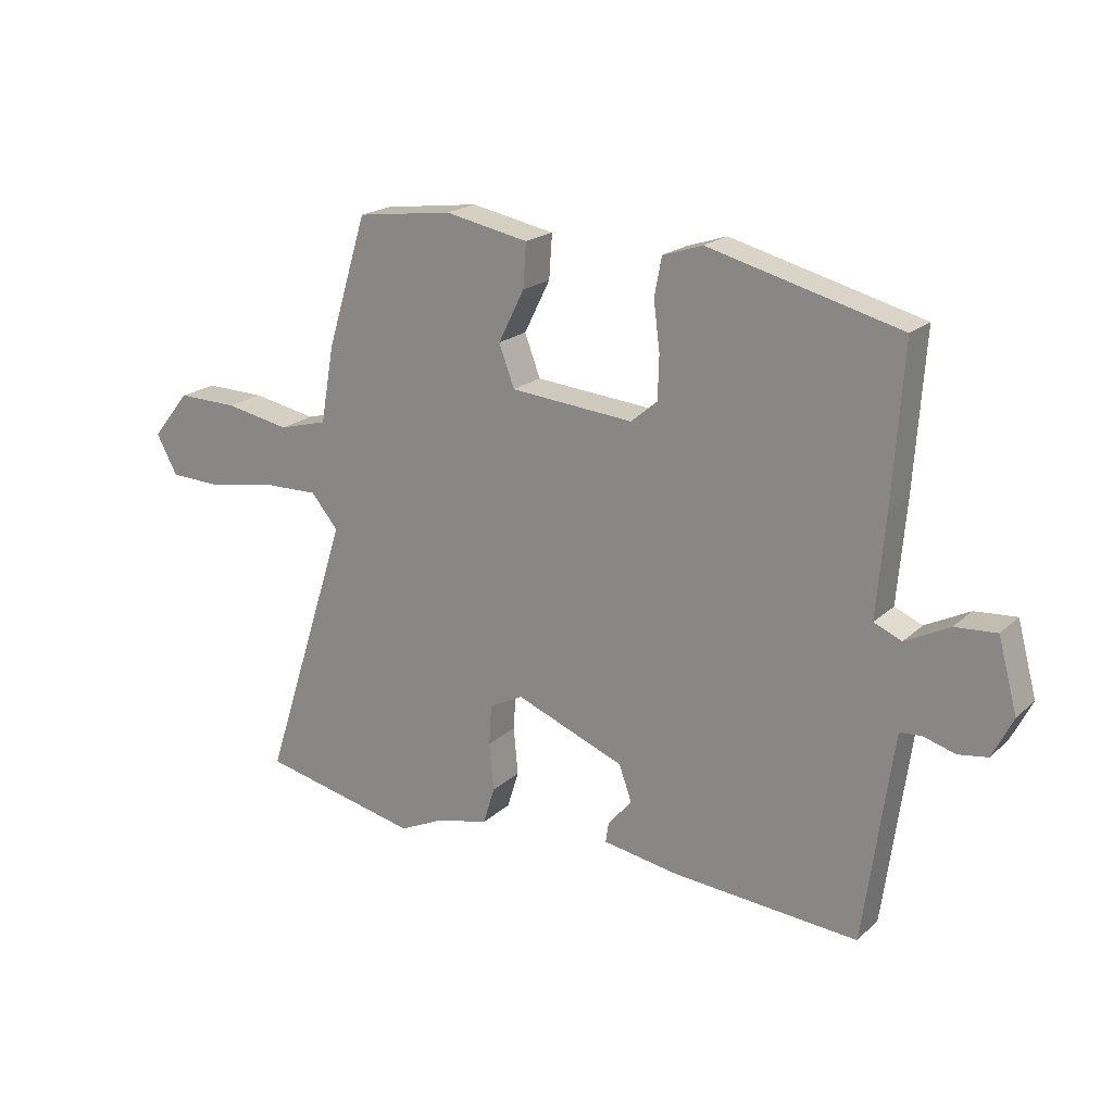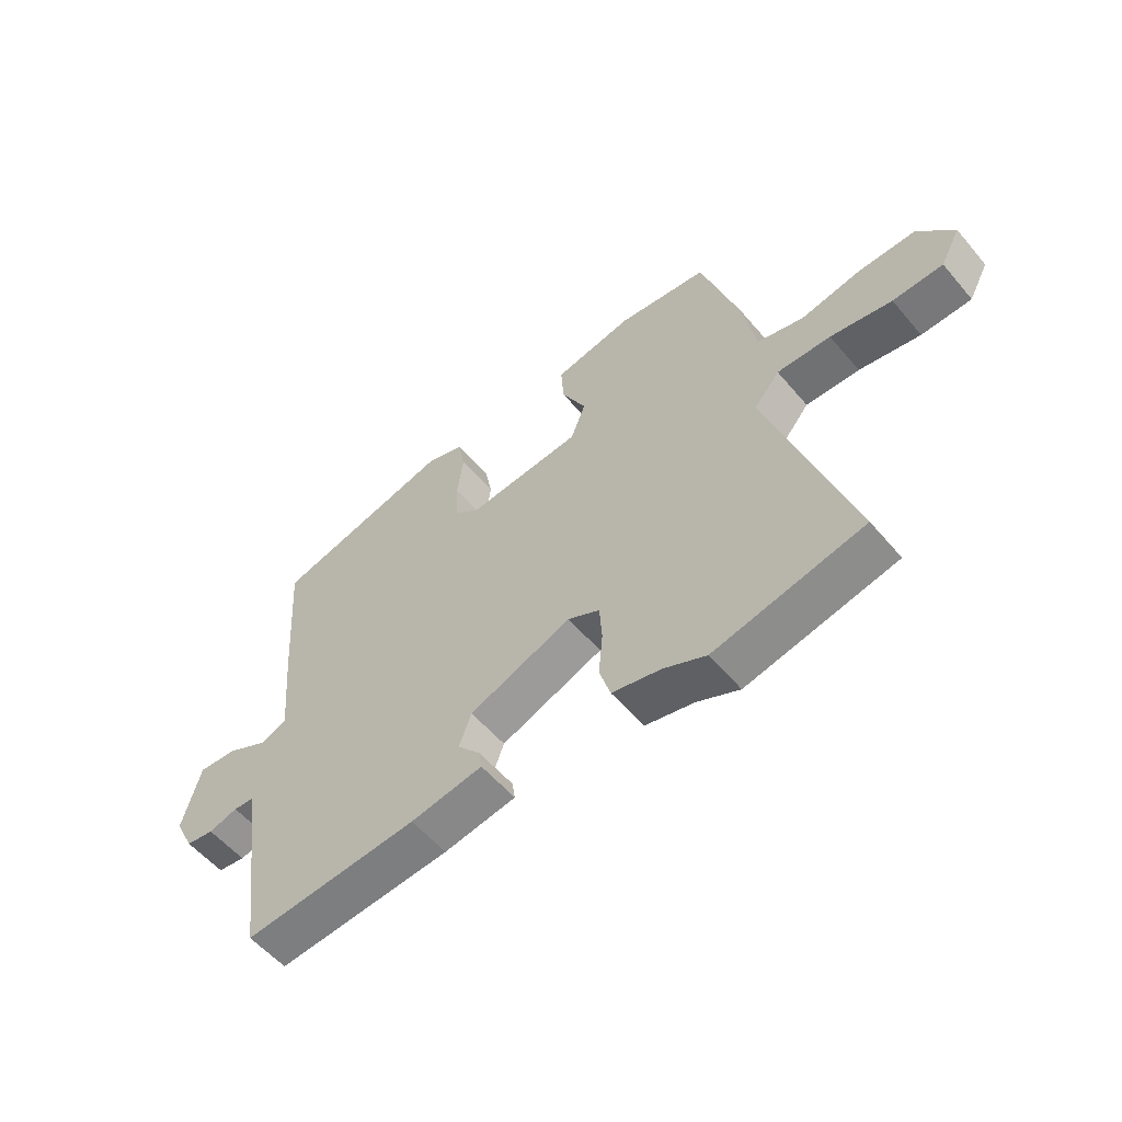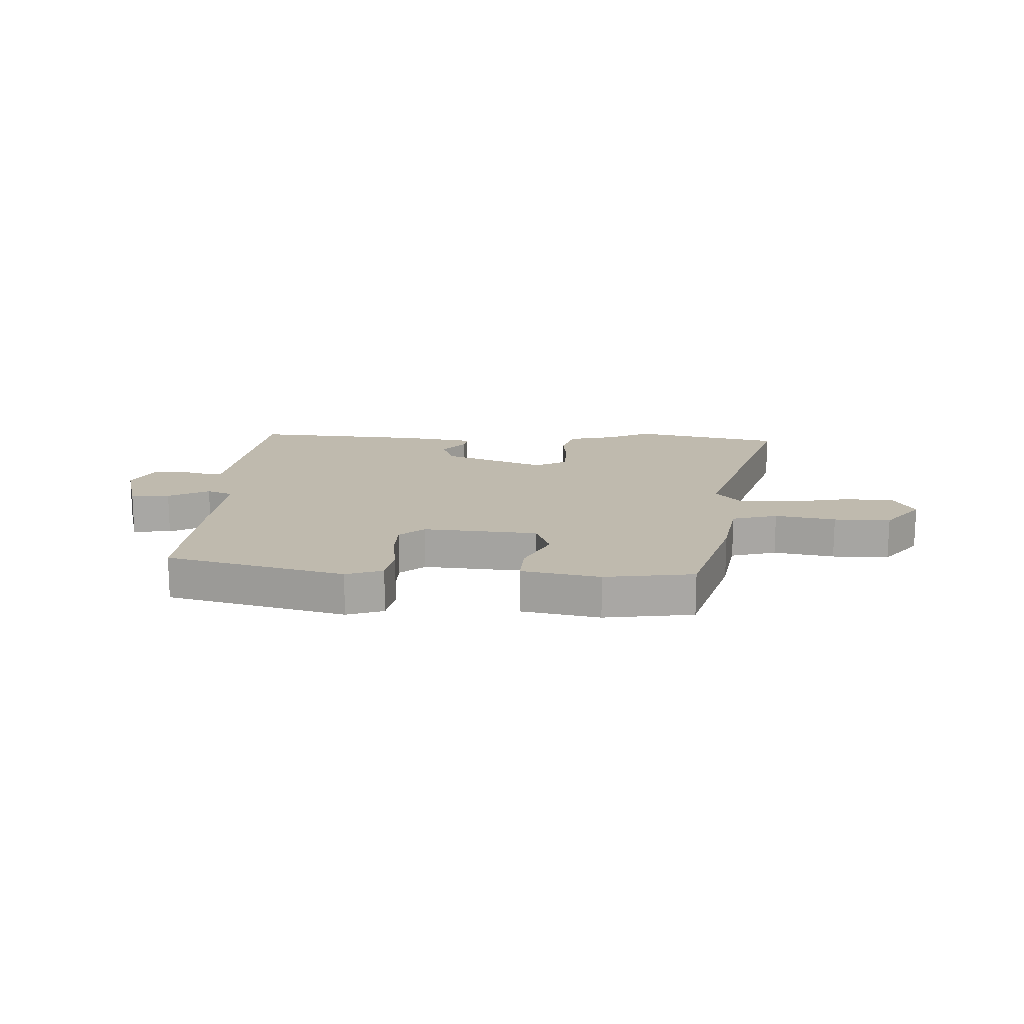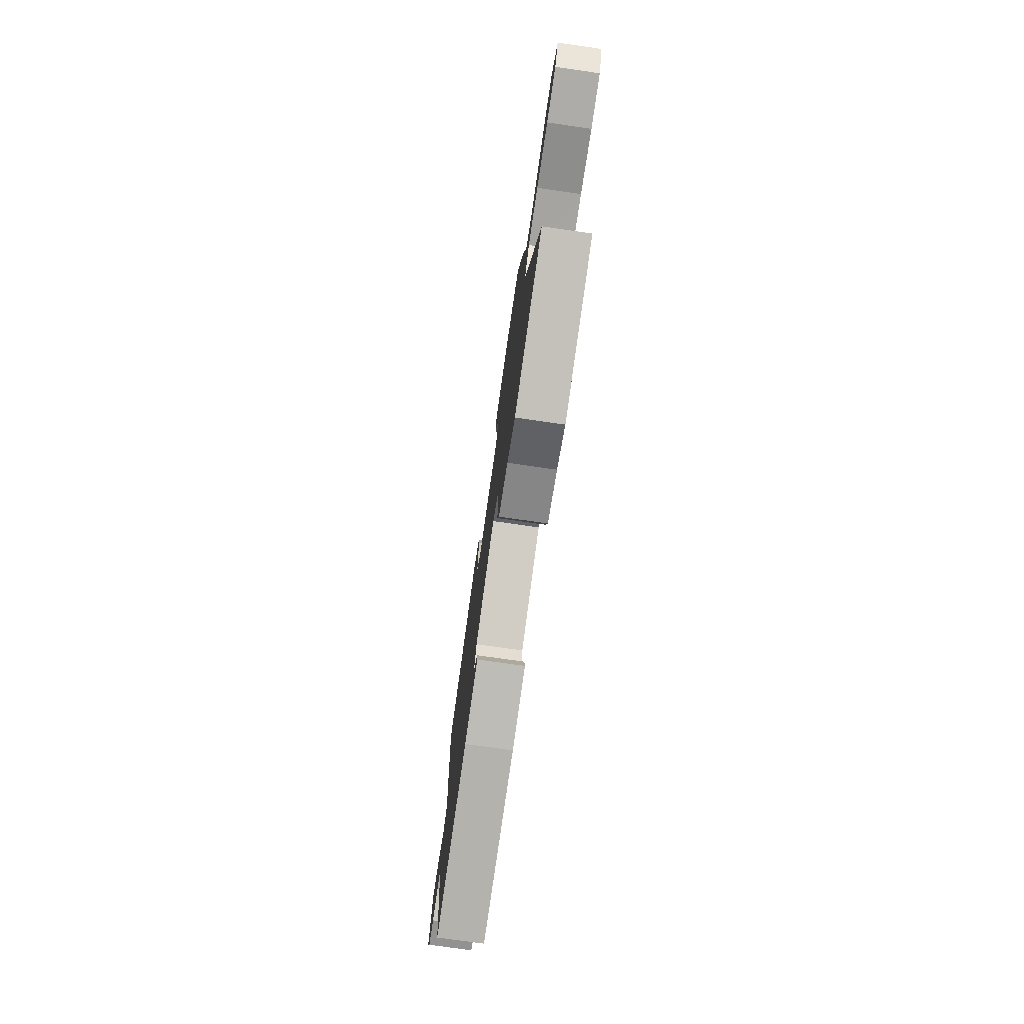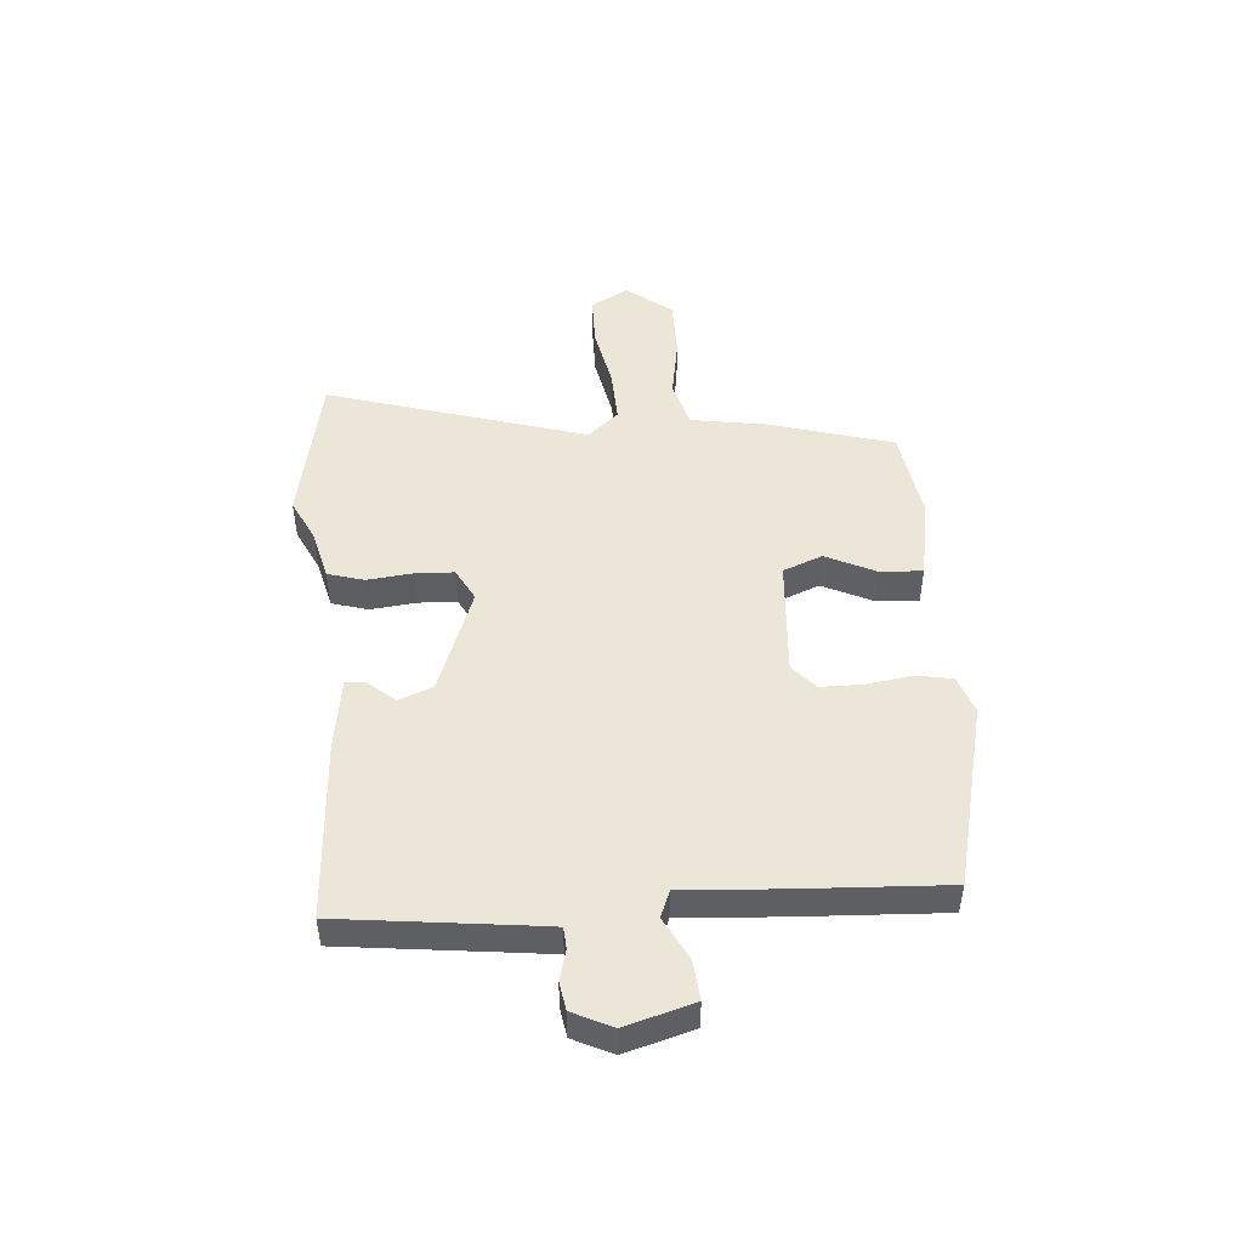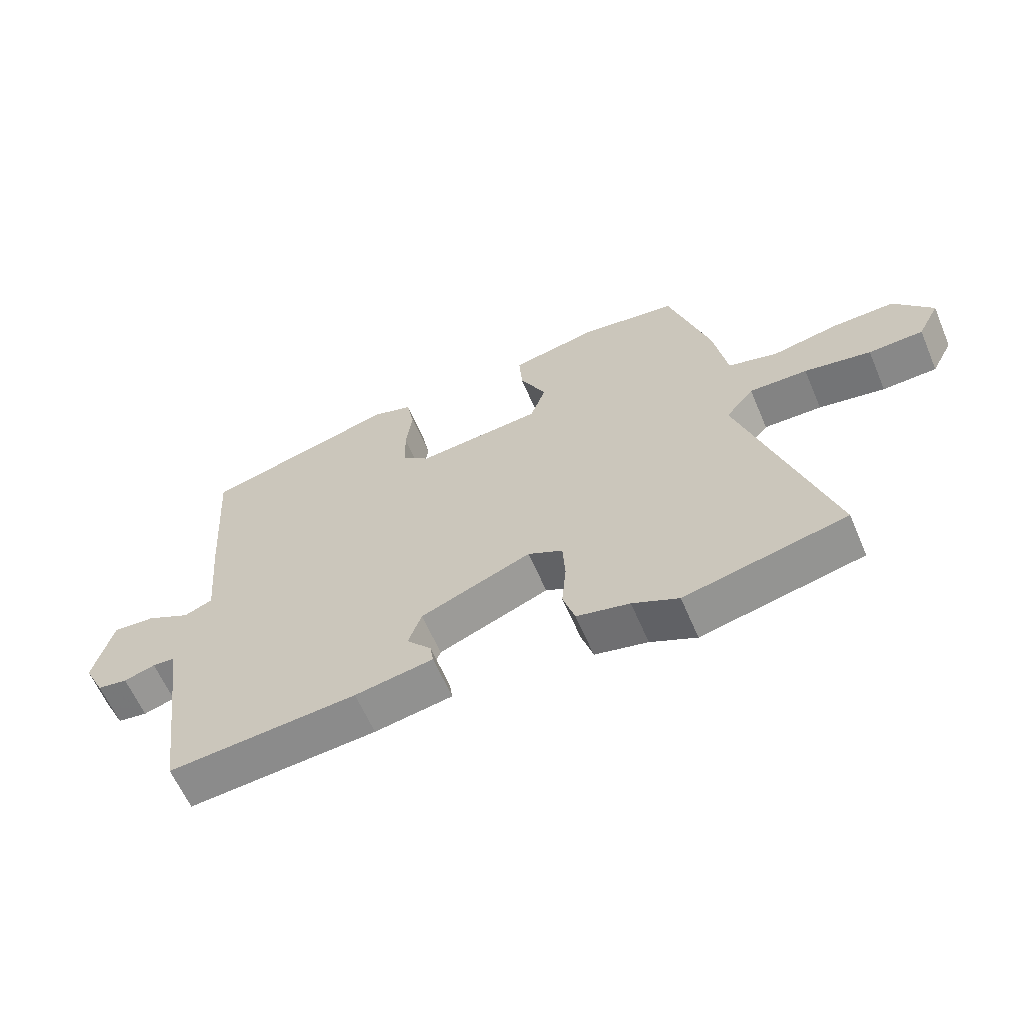
<metadata>
{"format":"obj","ext":"obj","renderer":"f3d","projection":"perspective","resolution":1024,"background":"white","views":[{"elev":19.8,"azim":-148.0,"up":"+Z"},{"elev":-56.1,"azim":39.6,"up":"+Z"},{"elev":15.7,"azim":2.0,"up":"+Y"},{"elev":-74.8,"azim":81.8,"up":"+Z"},{"elev":48.8,"azim":-95.5,"up":"+Y"},{"elev":-61.7,"azim":23.1,"up":"+Z"}]}
</metadata>
<code>
v -0.47 0.07 0.409
v -0.162 0.07 0.49
v -0.098 0.07 0.469
v -0.086 0.07 0.407
v -0.096 0.07 0.329
v -0.094 0.07 0.259
v -0.051 0.07 0.223
v 0.147 0.07 0.241
v 0.172 0.07 0.308
v 0.13 0.07 0.392
v 0.125 0.07 0.463
v 0.26 0.07 0.49
v 0.415 0.07 0.47
v 0.48 0.07 0.259
v 0.502 0.07 0.135
v 0.581 0.07 0.114
v 0.685 0.07 0.134
v 0.783 0.07 0.136
v 0.844 0.07 0.061
v 0.81 0.07 -0.003
v 0.724 0.07 -0.006
v 0.619 0.07 0.013
v 0.527 0.07 0.015
v 0.483 0.07 -0.038
v 0.623 0.07 -0.473
v 0.366 0.07 -0.53
v 0.293 0.07 -0.496
v 0.209 0.07 -0.477
v 0.19 0.07 -0.416
v 0.197 0.07 -0.339
v 0.193 0.07 -0.274
v 0.138 0.07 -0.246
v -0.038 0.07 -0.316
v -0.059 0.07 -0.374
v -0.02 0.07 -0.419
v -0.015 0.07 -0.452
v -0.139 0.07 -0.473
v -0.439 0.07 -0.497
v -0.478 0.07 -0.212
v -0.486 0.07 -0.157
v -0.522 0.07 -0.155
v -0.572 0.07 -0.17
v -0.62 0.07 -0.163
v -0.653 0.07 -0.097
v -0.622 0.07 0.019
v -0.555 0.07 0.014
v -0.484 0.07 -0.022
v -0.439 0.07 -0.003
v -0.453 0.07 0.159
v -0.47 0 0.409
v -0.162 0 0.49
v -0.098 0 0.469
v -0.086 0 0.407
v -0.096 0 0.329
v -0.094 0 0.259
v -0.051 0 0.223
v 0.147 0 0.241
v 0.172 0 0.308
v 0.13 0 0.392
v 0.125 0 0.463
v 0.26 0 0.49
v 0.415 0 0.47
v 0.48 0 0.259
v 0.502 0 0.135
v 0.581 0 0.114
v 0.685 0 0.134
v 0.783 0 0.136
v 0.844 0 0.061
v 0.81 0 -0.003
v 0.724 0 -0.006
v 0.619 0 0.013
v 0.527 0 0.015
v 0.483 0 -0.038
v 0.623 0 -0.473
v 0.366 0 -0.53
v 0.293 0 -0.496
v 0.209 0 -0.477
v 0.19 0 -0.416
v 0.197 0 -0.339
v 0.193 0 -0.274
v 0.138 0 -0.246
v -0.038 0 -0.316
v -0.059 0 -0.374
v -0.02 0 -0.419
v -0.015 0 -0.452
v -0.139 0 -0.473
v -0.439 0 -0.497
v -0.478 0 -0.212
v -0.486 0 -0.157
v -0.522 0 -0.155
v -0.572 0 -0.17
v -0.62 0 -0.163
v -0.653 0 -0.097
v -0.622 0 0.019
v -0.555 0 0.014
v -0.484 0 -0.022
v -0.439 0 -0.003
v -0.453 0 0.159
f 3 4 5
f 2 3 5
f 1 2 5
f 49 1 5
f 48 49 5
f 45 46 47
f 44 45 47
f 43 44 47
f 42 43 47
f 41 42 47
f 40 41 47 48
f 48 5 6
f 40 48 6
f 39 40 6
f 37 38 39
f 36 37 39
f 35 36 39
f 34 35 39
f 39 6 7
f 34 39 7
f 33 34 7
f 27 28 29 30
f 27 30 31
f 26 27 31
f 25 26 31
f 24 25 31
f 23 24 31 32
f 20 21 22
f 19 20 22
f 18 19 22
f 17 18 22
f 16 17 22
f 15 16 22 23
f 13 14 15
f 12 13 15
f 11 12 15
f 10 11 15
f 9 10 15
f 23 32 33
f 15 23 33
f 9 15 33
f 8 9 33
f 7 8 33
f 54 53 52
f 54 52 51
f 54 51 50
f 54 50 98
f 54 98 97
f 96 95 94
f 96 94 93
f 96 93 92
f 96 92 91
f 96 91 90
f 97 96 90 89
f 55 54 97
f 55 97 89
f 55 89 88
f 88 87 86
f 88 86 85
f 88 85 84
f 88 84 83
f 56 55 88
f 56 88 83
f 56 83 82
f 79 78 77 76
f 80 79 76
f 80 76 75
f 80 75 74
f 80 74 73
f 81 80 73 72
f 71 70 69
f 71 69 68
f 71 68 67
f 71 67 66
f 71 66 65
f 72 71 65 64
f 64 63 62
f 64 62 61
f 64 61 60
f 64 60 59
f 64 59 58
f 82 81 72
f 82 72 64
f 82 64 58
f 82 58 57
f 82 57 56
f 1 50 51 2
f 2 51 52 3
f 3 52 53 4
f 4 53 54 5
f 5 54 55 6
f 6 55 56 7
f 7 56 57 8
f 8 57 58 9
f 9 58 59 10
f 10 59 60 11
f 11 60 61 12
f 12 61 62 13
f 13 62 63 14
f 14 63 64 15
f 15 64 65 16
f 16 65 66 17
f 17 66 67 18
f 18 67 68 19
f 19 68 69 20
f 20 69 70 21
f 21 70 71 22
f 22 71 72 23
f 23 72 73 24
f 24 73 74 25
f 25 74 75 26
f 26 75 76 27
f 27 76 77 28
f 28 77 78 29
f 29 78 79 30
f 30 79 80 31
f 31 80 81 32
f 32 81 82 33
f 33 82 83 34
f 34 83 84 35
f 35 84 85 36
f 36 85 86 37
f 37 86 87 38
f 38 87 88 39
f 39 88 89 40
f 40 89 90 41
f 41 90 91 42
f 42 91 92 43
f 43 92 93 44
f 44 93 94 45
f 45 94 95 46
f 46 95 96 47
f 47 96 97 48
f 48 97 98 49
f 49 98 50 1

</code>
